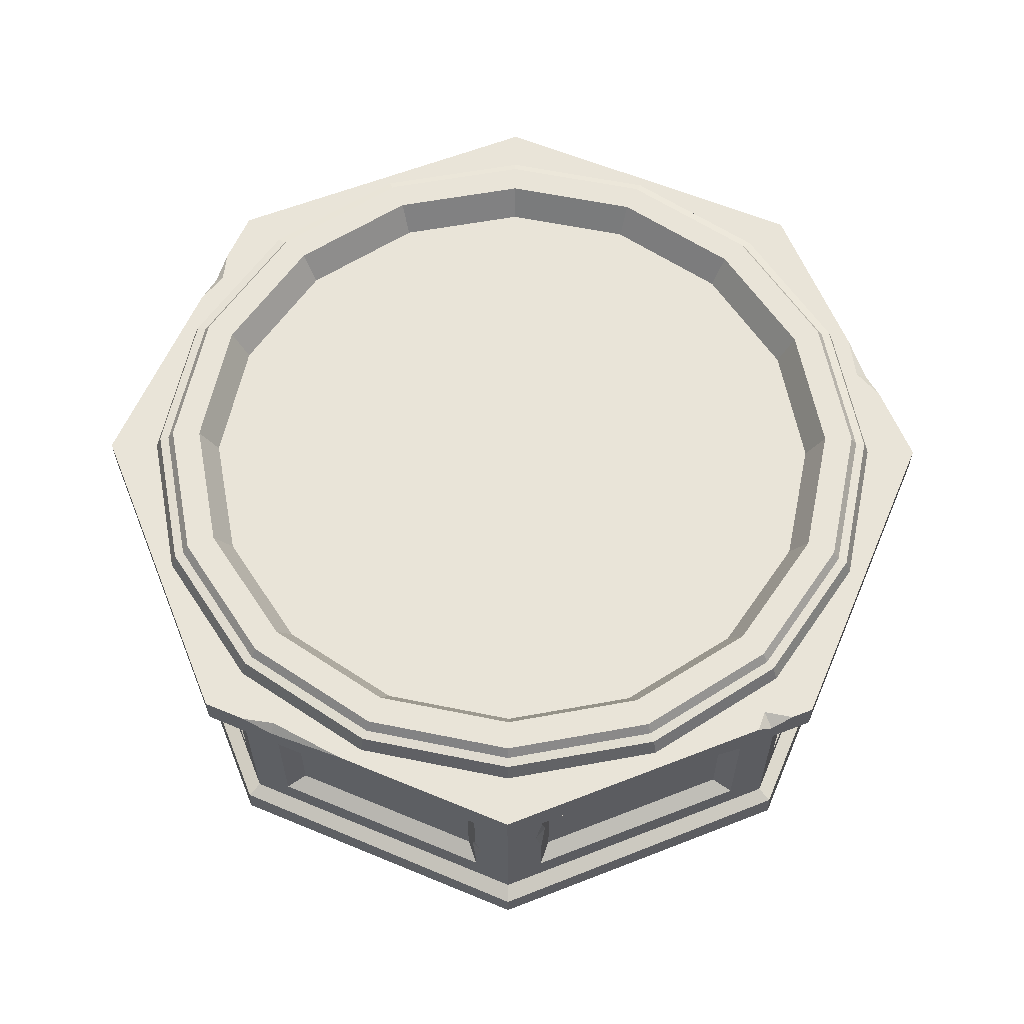
<metadata>
{"format":"obj","ext":"obj","renderer":"f3d","projection":"perspective","resolution":1024,"background":"white","views":[{"elev":60.0,"azim":0.6,"up":"+Y"}]}
</metadata>
<code>
v 127.4 0 127.4
v 180.2 0 0
v 127.4 0 -127.4
v 0 0 -180.2
v -127.4 0 -127.4
v -180.2 0 0
v -127.4 0 127.4
v 1.5e-05 0 180.2
v 114.3 130.4 114.3
v 161.7 130.4 0
v 114.3 130.4 -114.3
v 0 130.4 -161.7
v -114.3 130.4 -114.3
v -161.7 130.4 0
v -114.3 130.4 114.3
v 1.5e-05 130.4 161.7
v -122.1 112.7 -122.1
v -172.6 112.7 0
v -122.1 112.7 122.1
v 1.5e-05 112.7 172.6
v 122.1 112.7 122.1
v 172.6 112.7 0
v 122.1 112.7 -122.1
v 0 112.7 -172.6
v 133.3 117 133.3
v 188.5 117 0
v 188.5 130.4 0
v 133.3 130.4 133.3
v 133.3 117 -133.3
v 133.3 130.4 -133.3
v 0 119.9 -188.5
v 0 130.4 -188.5
v -133.3 117 -133.3
v -133.3 130.4 -133.3
v -188.5 117 0
v -188.5 130.4 0
v -133.3 117 133.3
v -133.3 130.4 133.3
v 1.5e-05 117 188.5
v 1.5e-05 130.4 188.5
v -126.9 9.613 -126.9
v -179.5 11.72 0
v -126.9 11.72 126.9
v 1.5e-05 9.4 179.5
v 126.9 11.72 126.9
v 179.5 11.72 0
v 126.9 8.534 -126.9
v 0 11.72 -179.5
v 122.1 14.05 -122.1
v 172.6 14.05 0
v 122.1 14.05 122.1
v 1.5e-05 14.05 172.6
v -122.1 14.05 122.1
v -172.6 14.05 0
v -122.1 14.05 -122.1
v 0 14.05 -172.6
v 63.97 130.4 154.4
v 118.2 130.4 118.2
v 154.4 130.4 63.97
v 167.2 130.4 0.000244
v 154.4 130.4 -63.97
v 118.2 130.4 -118.2
v 63.97 130.4 -154.4
v 6.1e-05 130.4 -167.2
v -63.97 130.4 -154.4
v -118.2 130.4 -118.2
v -154.4 130.4 -63.97
v -167.2 130.4 0.000244
v -154.4 130.4 63.97
v -118.2 130.4 118.2
v -63.97 130.4 154.4
v 1.5e-05 130.4 167.2
v 60.5 141.7 146.1
v 111.8 141.7 111.8
v 146.1 141.7 60.5
v 158.1 141.7 0.000244
v 146.1 141.7 -60.5
v 111.8 141.7 -111.8
v 60.5 141.7 -146.1
v 6.1e-05 141.7 -158.1
v -60.5 141.7 -146.1
v -111.8 141.7 -111.8
v -146.1 141.7 -60.5
v -158.1 141.7 0.000244
v -146.1 141.7 60.5
v -111.8 141.7 111.8
v -60.5 141.7 146.1
v 1.5e-05 141.7 158.1
v 55.8 141.7 134.7
v 103.1 141.7 103.1
v 134.7 141.7 55.8
v 145.8 141.7 0.000244
v 134.7 141.7 -55.8
v 103.1 141.7 -103.1
v 55.8 141.7 -134.7
v 6.1e-05 141.7 -145.8
v -55.8 141.7 -134.7
v -103.1 141.7 -103.1
v -134.7 141.7 -55.8
v -145.8 141.7 0.000244
v -134.7 141.7 55.8
v -103.1 141.7 103.1
v -55.8 141.7 134.7
v 1.5e-05 141.7 145.8
v -63.03 137 -152.2
v -116.5 137 -116.5
v -152.2 137 -63.03
v -164.7 137 0.000244
v -152.2 137 63.03
v -116.5 137 116.5
v -63.03 137 152.2
v 1.5e-05 137 164.7
v 63.03 137 152.2
v 116.5 137 116.5
v 152.2 137 63.03
v 164.7 137 0.000244
v 152.2 137 -63.03
v 116.5 137 -116.5
v 63.03 137 -152.2
v 6.1e-05 137 -164.7
v 61.52 137.6 -148.5
v 113.7 137.6 -113.7
v 148.5 137.6 -61.52
v 160.8 137.6 0.000244
v 148.5 137.6 61.52
v 113.7 137.6 113.7
v 61.52 137.6 148.5
v 1.5e-05 137.6 160.8
v -61.52 137.6 148.5
v -113.7 137.6 113.7
v -148.5 137.6 61.52
v -160.8 137.6 0.000244
v -148.5 137.6 -61.52
v -113.7 137.6 -113.7
v -61.52 137.6 -148.5
v 6.1e-05 137.6 -160.8
v 52.63 127.4 127.1
v 97.24 127.4 97.25
v 127.1 127.4 52.63
v 137.5 127.4 0.000244
v 127.1 127.4 -52.63
v 97.24 127.4 -97.24
v 52.63 127.4 -127.1
v 6.1e-05 127.4 -137.5
v -52.63 127.4 -127.1
v -97.24 127.4 -97.24
v -127.1 127.4 -52.63
v -137.5 127.4 0.000244
v -127.1 127.4 52.63
v -97.24 127.4 97.25
v -52.63 127.4 127.1
v 1.5e-05 127.4 137.5
v 118.5 86.17 49.08
v 128.2 86.17 0.000244
v 49.08 86.17 -118.5
v 4.6e-05 86.17 -128.2
v -118.5 86.17 -49.07
v -128.2 86.17 0.000244
v -49.08 86.17 118.5
v 1.5e-05 86.17 128.2
v 15.94 79.63 80.11
v 67.92 79.63 45.38
v 80.11 79.63 -15.93
v 45.38 79.63 -67.91
v -15.94 79.63 -80.11
v -67.92 79.63 -45.38
v -80.11 79.63 15.94
v -45.38 79.63 67.92
v 13.47 44 67.7
v 57.39 44 38.35
v 67.7 44 -13.46
v 38.35 44 -57.39
v -13.47 44 -67.69
v -57.39 44 -38.35
v -67.7 44 13.47
v -38.35 44 57.39
v 46.94 120.8 112.6
v 86.07 120.8 86.46
v 83.57 95.31 83.86
v 45.49 95.31 109.3
v 109.3 120.8 54.8
v 105.5 96.65 53.45
v 8.785 120.8 122
v 9.028 96.65 117.9
v 25.08 91.3 85.2
v 69.12 91.3 55.77
v 122 120.8 -8.785
v 112.6 120.8 -46.94
v 109.3 95.31 -45.49
v 117.9 96.65 -9.028
v 86.46 120.8 -86.07
v 83.86 95.31 -83.57
v 54.8 120.8 -109.3
v 53.45 96.65 -105.5
v 85.2 91.3 -25.08
v 55.77 91.3 -69.12
v -8.785 120.8 -122
v -46.94 120.8 -112.6
v -45.49 95.31 -109.3
v -9.028 96.65 -117.9
v -86.07 120.8 -86.46
v -83.57 95.31 -83.86
v -109.3 120.8 -54.8
v -105.5 96.65 -53.45
v -25.08 91.3 -85.2
v -69.12 91.3 -55.77
v -122 120.8 8.785
v -112.6 120.8 46.94
v -109.3 95.31 45.5
v -117.9 96.65 9.028
v -86.46 120.8 86.07
v -83.86 95.31 83.57
v -54.8 120.8 109.3
v -53.45 96.65 105.5
v -85.2 91.3 25.08
v -55.77 91.3 69.12
v 115.8 121.2 39
v 121.9 121.2 8.293
v 115.8 96.67 7.987
v 110 96.67 36.93
v 85.86 91.14 -1.716
v 78.66 91.14 34.44
v 39 121.2 -115.8
v 8.292 121.2 -121.9
v 7.986 96.67 -115.8
v 36.93 96.67 -110
v -1.717 91.14 -85.85
v 34.44 91.14 -78.66
v -115.8 121.2 -39
v -121.9 121.2 -8.292
v -115.8 96.67 -7.986
v -110 96.67 -36.93
v -85.86 91.14 1.718
v -78.66 91.14 -34.44
v -39 121.2 115.8
v -8.292 121.2 121.9
v -7.986 96.67 115.8
v -36.93 96.67 110
v 1.717 91.14 85.86
v -34.44 91.14 78.66
v 166.3 26.47 15.37
v 128.4 26.47 106.7
v 166.3 100.3 15.37
v 128.4 100.3 106.7
v -15.37 26.47 166.3
v -106.7 26.47 128.4
v -15.37 100.3 166.3
v -106.7 100.3 128.4
v -166.3 26.47 -15.37
v -128.4 26.47 -106.7
v -166.3 100.3 -15.37
v -128.4 100.3 -106.7
v 15.37 26.47 -166.3
v 106.7 26.47 -128.4
v 15.37 100.3 -166.3
v 106.7 100.3 -128.4
v 128.4 26.47 -106.7
v 166.3 26.47 -15.37
v 128.4 100.3 -106.7
v 166.3 100.3 -15.37
v 106.7 26.47 128.4
v 15.37 26.47 166.3
v 106.7 100.3 128.4
v 15.37 100.3 166.3
v -128.4 26.47 106.7
v -166.3 26.47 15.37
v -128.4 100.3 106.7
v -166.3 100.3 15.37
v -106.7 26.47 -128.4
v -15.37 26.47 -166.3
v -106.7 100.3 -128.4
v -15.37 100.3 -166.3
v 124.7 31.37 -98.07
v 157.5 31.37 -18.83
v 124.7 95.43 -98.07
v 157.5 95.43 -18.83
v 157.5 31.37 18.83
v 124.7 31.37 98.07
v 157.5 95.43 18.83
v 124.7 95.43 98.07
v 98.07 31.37 124.7
v 18.83 31.37 157.5
v 98.07 95.43 124.7
v 18.83 95.43 157.5
v -18.83 31.37 157.5
v -98.07 31.37 124.7
v -18.83 95.43 157.5
v -98.07 95.43 124.7
v -124.7 31.37 98.07
v -157.5 31.37 18.83
v -124.7 95.43 98.07
v -157.5 95.43 18.83
v -157.5 31.37 -18.83
v -124.7 31.37 -98.07
v -157.5 95.43 -18.83
v -124.7 95.43 -98.07
v -98.07 31.37 -124.7
v -18.83 31.37 -157.5
v -98.07 95.43 -124.7
v -18.83 95.43 -157.5
v 18.83 31.37 -157.5
v 98.07 31.37 -124.7
v 18.83 95.43 -157.5
v 98.07 95.43 -124.7
v 109.5 130.4 143.1
v 124.5 130.4 136.9
v 112.3 130.4 134.6
v 115.5 126.4 140.6
v 73.72 117 157.9
v 101.7 117 146.3
v 88.56 119.9 151.8
v 87.42 115.6 147
v 174.9 130.4 -32.71
v 162.5 130.4 -62.58
v 165.1 130.4 -43.83
v 170 126.9 -44.55
v -142.5 130.4 -111
v -153 130.4 -85.7
v -143.7 130.4 -97.48
v -147.5 126.3 -98.82
v -158.2 117 -73.14
v -163.6 117 -60.08
v -160.3 120 -67.92
v -158.2 116.2 -66.4
v -116.6 130.4 140.2
v -73.21 130.4 158.1
v -103 130.4 142.1
v -104.2 126.3 145.3
v -165.5 11.72 33.91
v -153.7 11.72 62.2
v -156.7 13.04 45.75
v -160.6 7.778 45.73
v 163.2 11.72 39.32
v 172.1 11.72 17.96
v 163.6 13.01 29.25
v 166.6 7.785 31.1
v 15.37 50.32 -166.3
v 15.37 78.32 -166.3
v 16.68 67.1 -162.9
v 12.28 67.43 -167.6
v 115.9 112.8 27.95
v 117.8 112.8 18.53
v 115.9 105.3 18.44
v 114.1 105.3 27.31
v 27.95 112.8 -115.9
v 18.53 112.8 -117.8
v 18.44 105.3 -115.9
v 27.31 105.3 -114.1
v -115.9 112.8 -27.95
v -117.8 112.8 -18.53
v -115.9 105.3 -18.44
v -114.1 105.3 -27.31
v -27.95 112.8 115.9
v -18.53 112.8 117.8
v -18.44 105.3 115.9
v -27.31 105.3 114.1
v 118.2 110.5 26.08
v 119.2 110.5 21.14
v 118.2 106.5 21.09
v 117.3 106.5 25.75
v 26.08 110.5 -118.2
v 21.14 110.5 -119.2
v 21.09 106.5 -118.2
v 25.75 106.5 -117.3
v -118.2 110.5 -26.08
v -119.2 110.5 -21.14
v -118.2 106.5 -21.09
v -117.3 106.5 -25.75
v -26.08 110.5 118.2
v -21.14 110.5 119.2
v -21.09 106.5 118.2
v -25.75 106.5 117.3
v 59.47 114.9 102.8
v 72.23 114.9 94.28
v 71.41 103.4 93.44
v 58.99 103.4 101.7
v 102.8 114.9 -59.47
v 94.28 114.9 -72.23
v 93.43 103.4 -71.41
v 101.7 103.4 -58.99
v -59.47 114.9 -102.8
v -72.23 114.9 -94.28
v -71.41 103.4 -93.43
v -58.99 103.4 -101.7
v -102.8 114.9 59.47
v -94.28 114.9 72.23
v -93.43 103.4 71.41
v -101.7 103.4 59
v 65.3 110.5 102.2
v 69.47 110.5 99.46
v 69.21 105.5 99.18
v 65.15 105.5 101.9
v 102.2 110.5 -65.3
v 99.46 110.5 -69.47
v 99.18 105.5 -69.21
v 101.9 105.5 -65.15
v -65.3 110.5 -102.2
v -69.47 110.5 -99.46
v -69.21 105.5 -99.18
v -65.15 105.5 -101.9
v -102.2 110.5 65.3
v -99.46 110.5 69.48
v -99.18 105.5 69.21
v -101.9 105.5 65.15
v 92.32 115.3 75.83
v 101 115.3 64.38
v 99.4 104.2 63.78
v 91.55 103.7 74.98
v 117.9 115.3 -20.84
v 114.3 115.3 -34.73
v 113.3 103.7 -34.24
v 116.2 104.2 -20.89
v 75.83 115.3 -92.32
v 64.38 115.3 -101
v 63.78 104.2 -99.39
v 74.98 103.7 -91.55
v -20.84 115.3 -117.9
v -34.73 115.3 -114.3
v -34.24 103.7 -113.3
v -20.89 104.2 -116.2
v -92.32 115.3 -75.83
v -101 115.3 -64.38
v -99.4 104.2 -63.78
v -91.55 103.7 -74.98
v -117.9 115.3 20.84
v -114.3 115.3 34.73
v -113.3 103.7 34.24
v -116.2 104.2 20.89
v -75.83 115.3 92.32
v -64.38 115.3 101
v -63.78 104.2 99.4
v -74.98 103.7 91.55
v 20.84 115.3 117.9
v 34.73 115.3 114.3
v 34.24 103.7 113.3
v 20.89 104.2 116.2
v 97.6 110.5 73.78
v 100.6 110.5 70.15
v 99.91 106.3 69.85
v 97.5 106.1 73.61
v 119.8 110.5 -26.33
v 118.4 110.5 -30.81
v 118.3 106.1 -30.69
v 119 106.3 -26.3
v 73.78 110.5 -97.6
v 70.15 110.5 -100.6
v 69.85 106.3 -99.91
v 73.61 106.1 -97.5
v -26.33 110.5 -119.8
v -30.81 110.5 -118.4
v -30.69 106.1 -118.3
v -26.3 106.3 -119
v -97.6 110.5 -73.78
v -100.6 110.5 -70.15
v -99.91 106.3 -69.85
v -97.5 106.1 -73.61
v -119.8 110.5 26.33
v -118.4 110.5 30.81
v -118.3 106.1 30.69
v -119 106.3 26.3
v -73.78 110.5 97.6
v -70.15 110.5 100.6
v -69.85 106.3 99.91
v -73.61 106.1 97.5
v 26.33 110.5 119.8
v 30.81 110.5 118.4
v 30.69 106.1 118.3
v 26.3 106.3 119
v 68.42 66.46 20.66
v 71.12 66.46 7.096
v 68.38 58.58 7.643
v 66.1 58.58 19.11
v 20.66 66.46 -68.42
v 7.096 66.46 -71.12
v 7.642 58.58 -68.38
v 19.11 58.58 -66.09
v -68.42 66.46 -20.66
v -71.12 66.46 -7.095
v -68.38 58.58 -7.642
v -66.1 58.58 -19.1
v -20.66 66.46 68.42
v -7.096 66.46 71.12
v -7.642 58.58 68.38
v -19.11 58.58 66.1
v 71.79 63.55 17.92
v 73.18 63.55 10.91
v 71.76 59.48 11.19
v 70.58 59.48 17.12
v 17.92 63.56 -71.78
v 10.91 63.56 -73.18
v 11.19 59.48 -71.76
v 17.12 59.48 -70.58
v -71.79 63.55 -17.92
v -73.18 63.55 -10.91
v -71.76 59.48 -11.19
v -70.58 59.48 -17.12
v -17.92 63.55 71.79
v -10.91 63.55 73.18
v -11.19 59.48 71.76
v -17.12 59.48 70.58
v 166.3 53.15 15.37
v 166.3 79.3 15.37
v 161.1 69.17 17.43
v 167.4 70.84 12.65
v 15.37 49.56 166.3
v 15.37 75.66 166.3
v 12.74 61.26 167.4
v 16.9 61.74 162.4
v -15.37 34.45 166.3
v -15.37 53.23 166.3
v -16.68 43.93 163
v -12.61 44.56 167.4
v -166.3 64.8 15.37
v -166.3 89.1 15.37
v -167.7 79.07 12.04
v -162.7 80.62 16.78
f 25 26 27 28
f 26 316 313 27
f 29 31 32 30
f 31 33 34 32
f 33 320 317 34
f 35 37 38 36
f 37 328 325 38
f 308 311 310 25
f 41 42 54 55
f 53 331 330 43
f 43 44 52 53
f 44 45 51 52
f 50 335 334 46
f 46 47 49 50
f 47 48 56 49
f 48 41 55 56
f 21 22 26 25
f 10 9 28 27
f 22 23 29 26
f 11 10 315
f 23 24 31 29
f 12 11 30 32
f 24 17 33 31
f 13 12 32 34
f 17 324 321 33
f 14 13 319
f 18 19 37 35
f 15 14 36 38
f 19 20 39 37
f 16 15 327
f 20 312 309 39
f 9 16 307
f 5 6 42 41
f 6 332 329 42
f 7 8 44 43
f 8 1 45 44
f 1 336 333 45
f 2 3 47 46
f 3 4 48 47
f 4 5 41 48
f 274 273 275 276
f 278 277 279 280
f 282 281 283 284
f 286 285 287 288
f 290 289 291 292
f 294 293 295 296
f 298 297 299 300
f 302 301 303 304
f 113 114 126 127
f 114 115 125 126
f 115 116 124 125
f 116 117 123 124
f 117 118 122 123
f 118 119 121 122
f 119 120 136 121
f 120 105 135 136
f 105 106 134 135
f 106 107 133 134
f 107 108 132 133
f 108 109 131 132
f 109 110 130 131
f 110 111 129 130
f 111 112 128 129
f 112 113 127 128
f 169 174 175 176
f 73 74 90 89
f 74 75 91 90
f 75 76 92 91
f 76 77 93 92
f 77 78 94 93
f 78 79 95 94
f 79 80 96 95
f 80 81 97 96
f 81 82 98 97
f 82 83 99 98
f 83 84 100 99
f 84 85 101 100
f 85 86 102 101
f 86 87 103 102
f 87 88 104 103
f 88 73 89 104
f 65 66 106 105
f 66 67 107 106
f 67 68 108 107
f 68 69 109 108
f 69 70 110 109
f 70 71 111 110
f 71 72 112 111
f 72 57 113 112
f 57 58 114 113
f 58 59 115 114
f 59 60 116 115
f 60 61 117 116
f 61 62 118 117
f 62 63 119 118
f 63 64 120 119
f 64 65 105 120
f 122 121 79 78
f 123 122 78 77
f 124 123 77 76
f 125 124 76 75
f 126 125 75 74
f 127 126 74 73
f 128 127 73 88
f 129 128 88 87
f 130 129 87 86
f 131 130 86 85
f 132 131 85 84
f 133 132 84 83
f 134 133 83 82
f 135 134 82 81
f 136 135 81 80
f 121 136 80 79
f 90 138 137 89
f 91 139 138 90
f 92 140 139 91
f 93 141 140 92
f 94 142 141 93
f 95 143 142 94
f 96 144 143 95
f 97 145 144 96
f 98 146 145 97
f 99 147 146 98
f 100 148 147 99
f 101 149 148 100
f 102 150 149 101
f 103 151 150 102
f 104 152 151 103
f 89 137 152 104
f 389 390 391 392
f 437 438 439 440
f 357 358 359 360
f 441 442 443 444
f 393 394 395 396
f 445 446 447 448
f 361 362 363 364
f 449 450 451 452
f 397 398 399 400
f 453 454 455 456
f 365 366 367 368
f 457 458 459 460
f 401 402 403 404
f 461 462 463 464
f 369 370 371 372
f 465 466 467 468
f 184 180 185
f 180 179 186 185
f 179 182 186
f 220 219 221 222
f 190 189 195
f 189 192 196 195
f 192 194 196
f 226 225 227 228
f 200 199 205
f 199 202 206 205
f 202 204 206
f 232 231 233 234
f 210 209 215
f 209 212 216 215
f 212 214 216
f 238 237 239 240
f 161 162 170 169
f 485 486 487 488
f 163 164 172 171
f 489 490 491 492
f 165 166 174 173
f 493 494 495 496
f 167 168 176 175
f 497 498 499 500
f 173 170 171 172
f 169 170 173 174
f 137 138 178 177
f 138 139 181 178
f 139 153 182 181
f 152 137 177 183
f 160 152 183 184
f 161 160 184 185
f 162 161 185 186
f 153 162 186 182
f 140 141 188 187
f 154 140 187 190
f 141 142 191 188
f 142 143 193 191
f 143 155 194 193
f 163 154 190 195
f 164 163 195 196
f 155 164 196 194
f 144 145 198 197
f 156 144 197 200
f 145 146 201 198
f 146 147 203 201
f 147 157 204 203
f 165 156 200 205
f 166 165 205 206
f 157 166 206 204
f 148 149 208 207
f 158 148 207 210
f 149 150 211 208
f 150 151 213 211
f 151 159 214 213
f 167 158 210 215
f 168 167 215 216
f 159 168 216 214
f 139 140 218 217
f 140 154 219 218
f 153 139 217 220
f 154 163 221 219
f 163 162 222 221
f 162 153 220 222
f 143 144 224 223
f 144 156 225 224
f 155 143 223 226
f 156 165 227 225
f 165 164 228 227
f 164 155 226 228
f 147 148 230 229
f 148 158 231 230
f 157 147 229 232
f 158 167 233 231
f 167 166 234 233
f 166 157 232 234
f 151 152 236 235
f 152 160 237 236
f 159 151 235 238
f 160 161 239 237
f 161 168 240 239
f 168 159 238 240
f 51 50 241 242
f 50 504 501 241
f 22 21 244 243
f 21 51 242 244
f 53 52 245 246
f 52 20 512
f 20 19 248 247
f 19 53 246 248
f 55 54 249 250
f 54 18 251 249
f 18 17 252 251
f 17 55 250 252
f 49 56 253 254
f 56 24 340
f 24 23 256 255
f 23 49 254 256
f 50 49 257 258
f 49 23 259 257
f 23 22 260 259
f 22 50 258 260
f 52 51 261 262
f 51 21 263 261
f 21 20 264 263
f 20 52 507
f 54 53 265 266
f 53 19 267 265
f 19 18 268 267
f 18 515 514 268
f 56 55 269 270
f 55 17 271 269
f 17 24 272 271
f 24 56 270 272
f 258 257 273 274
f 257 259 275 273
f 259 260 276 275
f 260 258 274 276
f 242 241 277 278
f 279 503 502 243
f 243 244 280 279
f 244 242 278 280
f 262 261 281 282
f 261 263 283 281
f 263 264 284 283
f 284 508 282
f 246 245 285 286
f 287 511 510 247
f 247 248 288 287
f 248 246 286 288
f 266 265 289 290
f 265 267 291 289
f 267 268 292 291
f 292 516 290
f 250 249 293 294
f 249 251 295 293
f 251 252 296 295
f 252 250 294 296
f 270 269 297 298
f 269 271 299 297
f 271 272 300 299
f 272 270 298 300
f 254 253 301 302
f 303 339 338 255
f 255 256 304 303
f 256 254 302 304
f 307 308 306
f 305 308 307
f 307 16 40 305
f 9 307 306 28
f 309 312 311
f 311 312 310
f 308 25 28 306
f 39 309 311 40
f 40 311 308 305
f 312 21 25 310
f 20 21 312
f 315 316 314
f 313 316 315
f 315 10 27 313
f 11 315 314 30
f 316 29 30 314
f 26 29 316
f 318 319 320
f 323 324 322
f 324 18 35 322
f 17 18 324
f 320 323 36 318
f 33 321 323 320
f 36 323 322 35
f 319 13 34 317
f 14 319 318 36
f 320 319 317
f 321 324 323
f 327 328 326
f 327 15 38 325
f 16 327 326 40
f 328 39 40 326
f 37 39 328
f 325 328 327
f 330 331 332
f 332 7 43 330
f 6 7 332
f 42 329 331 54
f 54 331 53
f 332 331 329
f 335 336 334
f 336 2 46 334
f 1 2 336
f 45 333 335 51
f 51 335 50
f 333 336 335
f 340 339 337
f 253 337 339 301
f 301 339 303
f 340 24 255 338
f 56 340 337 253
f 338 339 340
f 217 218 342 341
f 218 219 343 342
f 219 220 344 343
f 220 217 341 344
f 223 224 346 345
f 224 225 347 346
f 225 226 348 347
f 226 223 345 348
f 229 230 350 349
f 230 231 351 350
f 231 232 352 351
f 232 229 349 352
f 235 236 354 353
f 236 237 355 354
f 237 238 356 355
f 238 235 353 356
f 341 342 358 357
f 342 343 359 358
f 343 344 360 359
f 344 341 357 360
f 345 346 362 361
f 346 347 363 362
f 347 348 364 363
f 348 345 361 364
f 349 350 366 365
f 350 351 367 366
f 351 352 368 367
f 352 349 365 368
f 353 354 370 369
f 354 355 371 370
f 355 356 372 371
f 356 353 369 372
f 177 178 374 373
f 178 179 375 374
f 179 180 376 375
f 180 177 373 376
f 188 191 378 377
f 191 192 379 378
f 192 189 380 379
f 189 188 377 380
f 198 201 382 381
f 201 202 383 382
f 202 199 384 383
f 199 198 381 384
f 208 211 386 385
f 211 212 387 386
f 212 209 388 387
f 209 208 385 388
f 373 374 390 389
f 374 375 391 390
f 375 376 392 391
f 376 373 389 392
f 377 378 394 393
f 378 379 395 394
f 379 380 396 395
f 380 377 393 396
f 381 382 398 397
f 382 383 399 398
f 383 384 400 399
f 384 381 397 400
f 385 386 402 401
f 386 387 403 402
f 387 388 404 403
f 388 385 401 404
f 178 181 406 405
f 181 182 407 406
f 182 179 408 407
f 179 178 405 408
f 187 188 410 409
f 188 189 411 410
f 189 190 412 411
f 190 187 409 412
f 191 193 414 413
f 193 194 415 414
f 194 192 416 415
f 192 191 413 416
f 197 198 418 417
f 198 199 419 418
f 199 200 420 419
f 200 197 417 420
f 201 203 422 421
f 203 204 423 422
f 204 202 424 423
f 202 201 421 424
f 207 208 426 425
f 208 209 427 426
f 209 210 428 427
f 210 207 425 428
f 211 213 430 429
f 213 214 431 430
f 214 212 432 431
f 212 211 429 432
f 183 177 434 433
f 177 180 435 434
f 180 184 436 435
f 184 183 433 436
f 405 406 438 437
f 406 407 439 438
f 407 408 440 439
f 408 405 437 440
f 409 410 442 441
f 410 411 443 442
f 411 412 444 443
f 412 409 441 444
f 413 414 446 445
f 414 415 447 446
f 415 416 448 447
f 416 413 445 448
f 417 418 450 449
f 418 419 451 450
f 419 420 452 451
f 420 417 449 452
f 421 422 454 453
f 422 423 455 454
f 423 424 456 455
f 424 421 453 456
f 425 426 458 457
f 426 427 459 458
f 427 428 460 459
f 428 425 457 460
f 429 430 462 461
f 430 431 463 462
f 431 432 464 463
f 432 429 461 464
f 433 434 466 465
f 434 435 467 466
f 435 436 468 467
f 436 433 465 468
f 162 163 470 469
f 163 171 471 470
f 171 170 472 471
f 170 162 469 472
f 164 165 474 473
f 165 173 475 474
f 173 172 476 475
f 172 164 473 476
f 166 167 478 477
f 167 175 479 478
f 175 174 480 479
f 174 166 477 480
f 168 161 482 481
f 161 169 483 482
f 169 176 484 483
f 176 168 481 484
f 469 470 486 485
f 470 471 487 486
f 471 472 488 487
f 472 469 485 488
f 473 474 490 489
f 474 475 491 490
f 475 476 492 491
f 476 473 489 492
f 477 478 494 493
f 478 479 495 494
f 479 480 496 495
f 480 477 493 496
f 481 482 498 497
f 482 483 499 498
f 483 484 500 499
f 484 481 497 500
f 504 503 501
f 241 501 503 277
f 277 503 279
f 504 22 243 502
f 50 22 504
f 502 503 504
f 507 508 506
f 264 506 508 284
f 282 508 505 262
f 507 52 262 505
f 20 507 506 264
f 505 508 507
f 510 511 512
f 512 20 247 510
f 52 512 509 245
f 245 509 511 285
f 285 511 287
f 512 511 509
f 514 515 516
f 268 514 516 292
f 290 516 513 266
f 515 54 266 513
f 18 54 515
f 516 515 513
v 123.6 128.6 -75.69
v 69.22 128.6 -127.4
v -3.734 128.6 -144.9
v -75.69 128.6 -123.6
v -127.4 128.6 -69.22
v -144.9 128.6 3.734
v -123.6 128.6 75.69
v -69.22 128.6 127.4
v 3.734 128.6 144.9
v 75.69 128.6 123.6
v 127.4 128.6 69.22
v 144.9 128.6 -3.734
v 0 128.6 0
f 517 518 529
f 518 519 529
f 519 520 529
f 520 521 529
f 521 522 529
f 522 523 529
f 523 524 529
f 524 525 529
f 525 526 529
f 526 527 529
f 527 528 529
f 528 517 529

</code>
